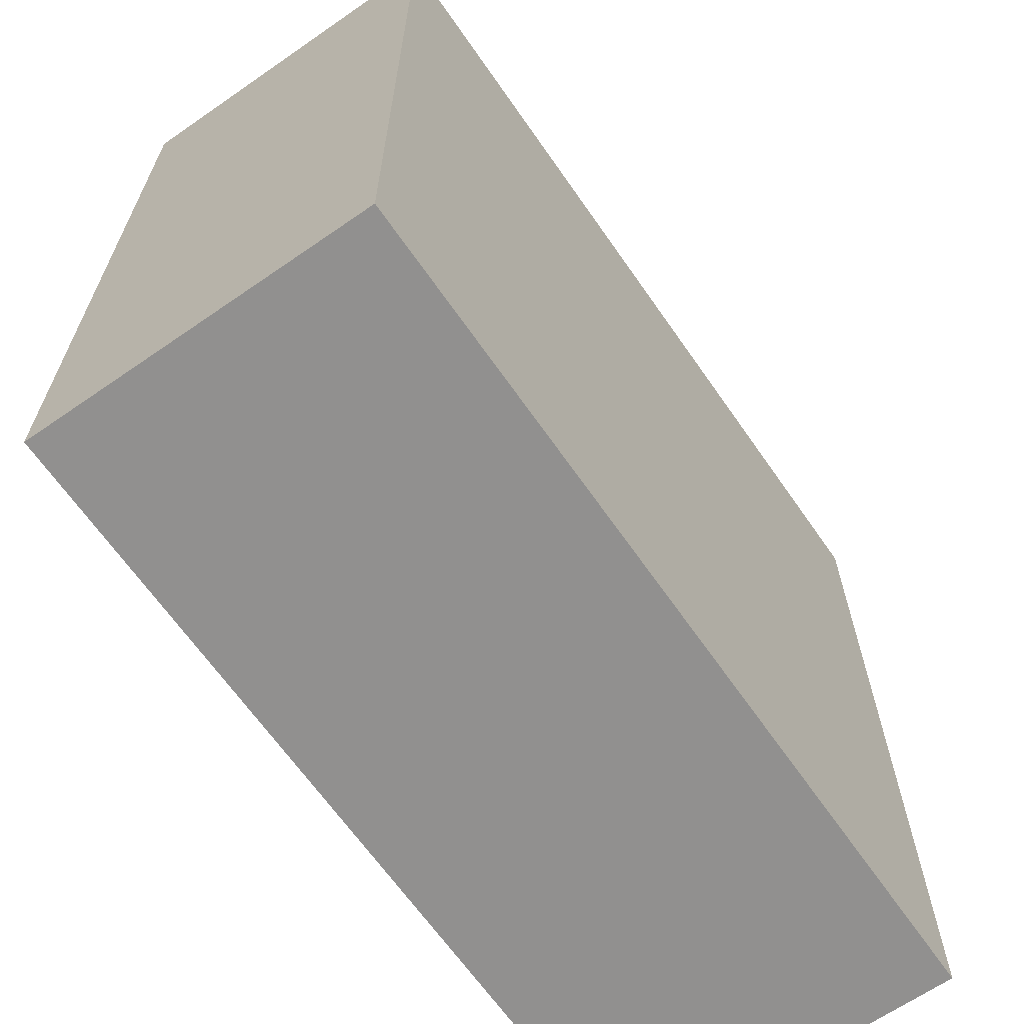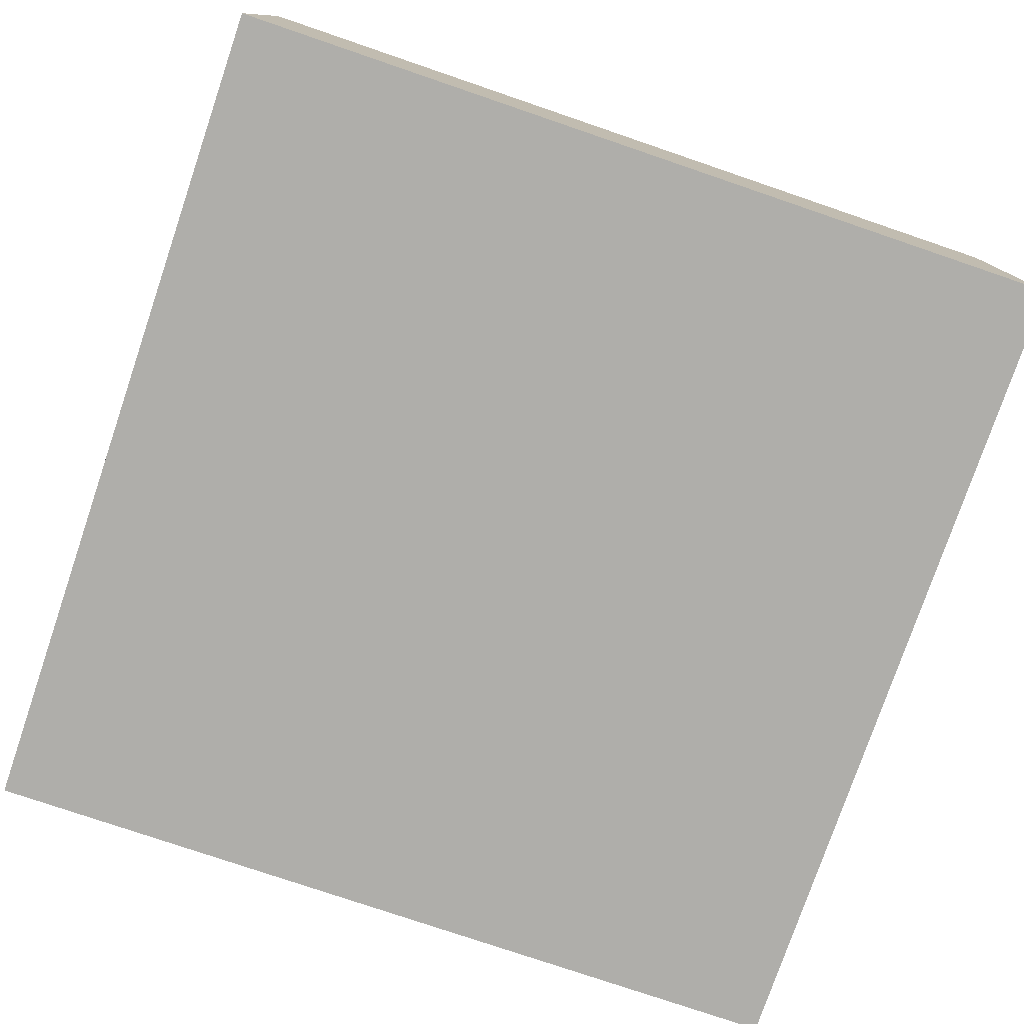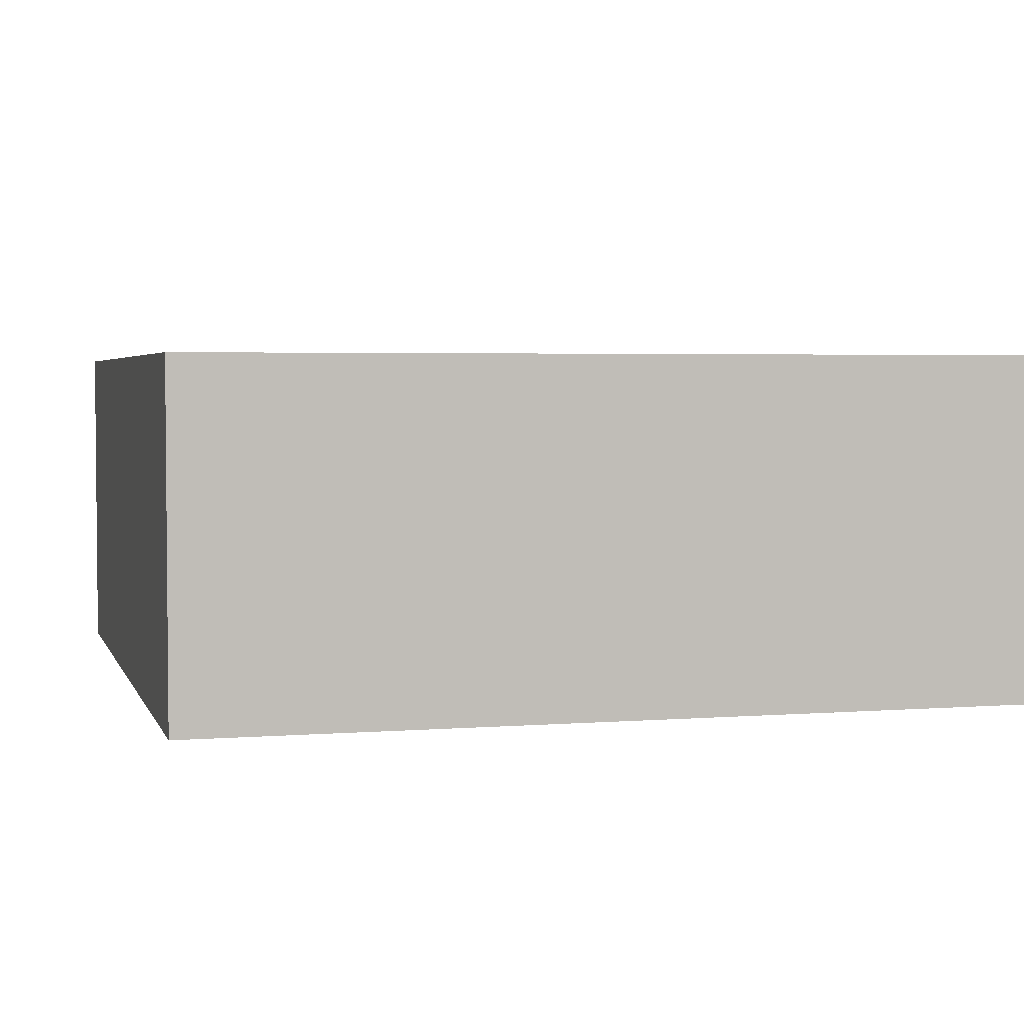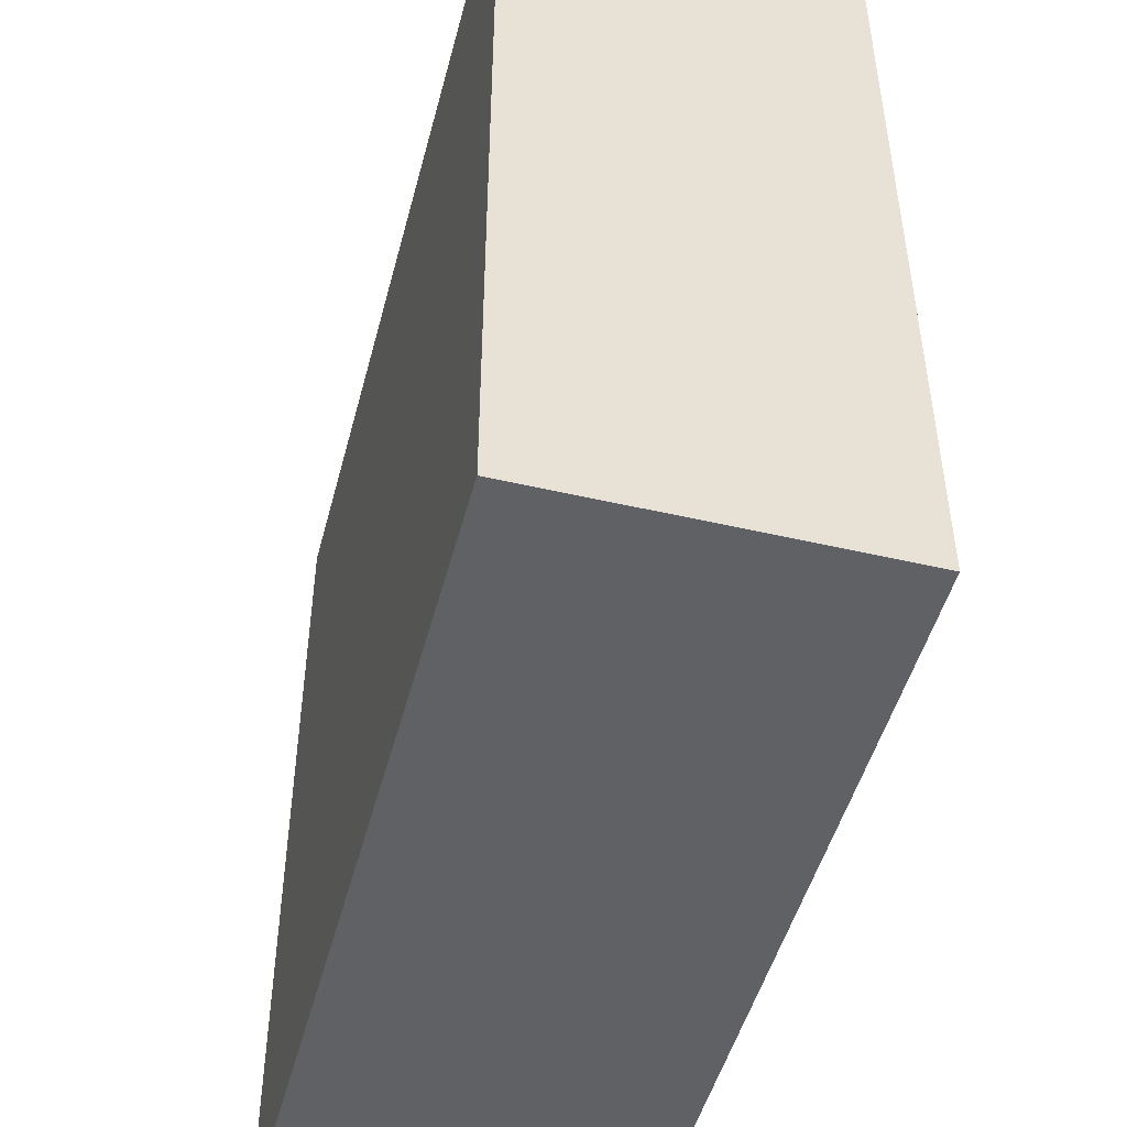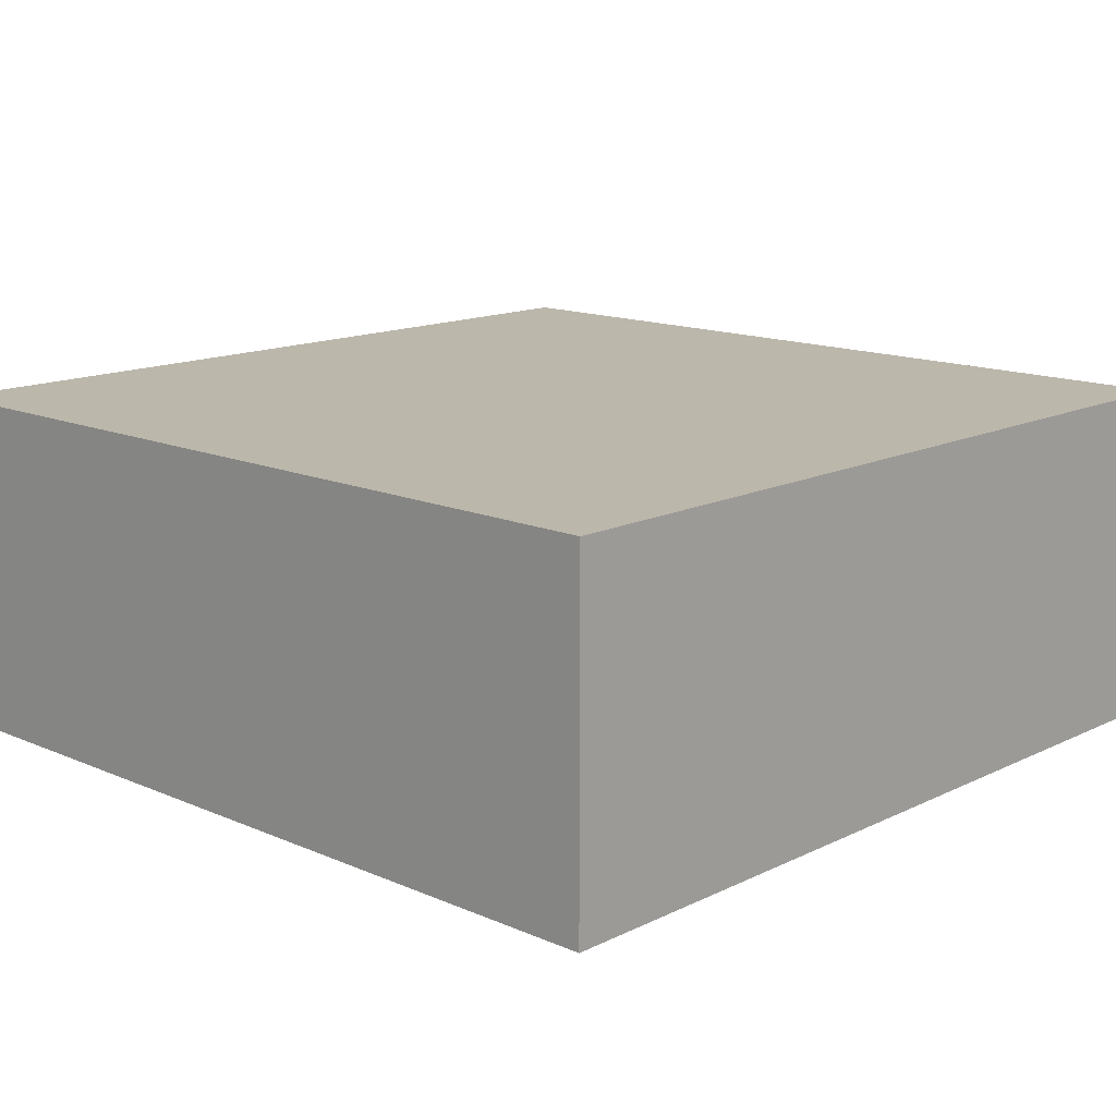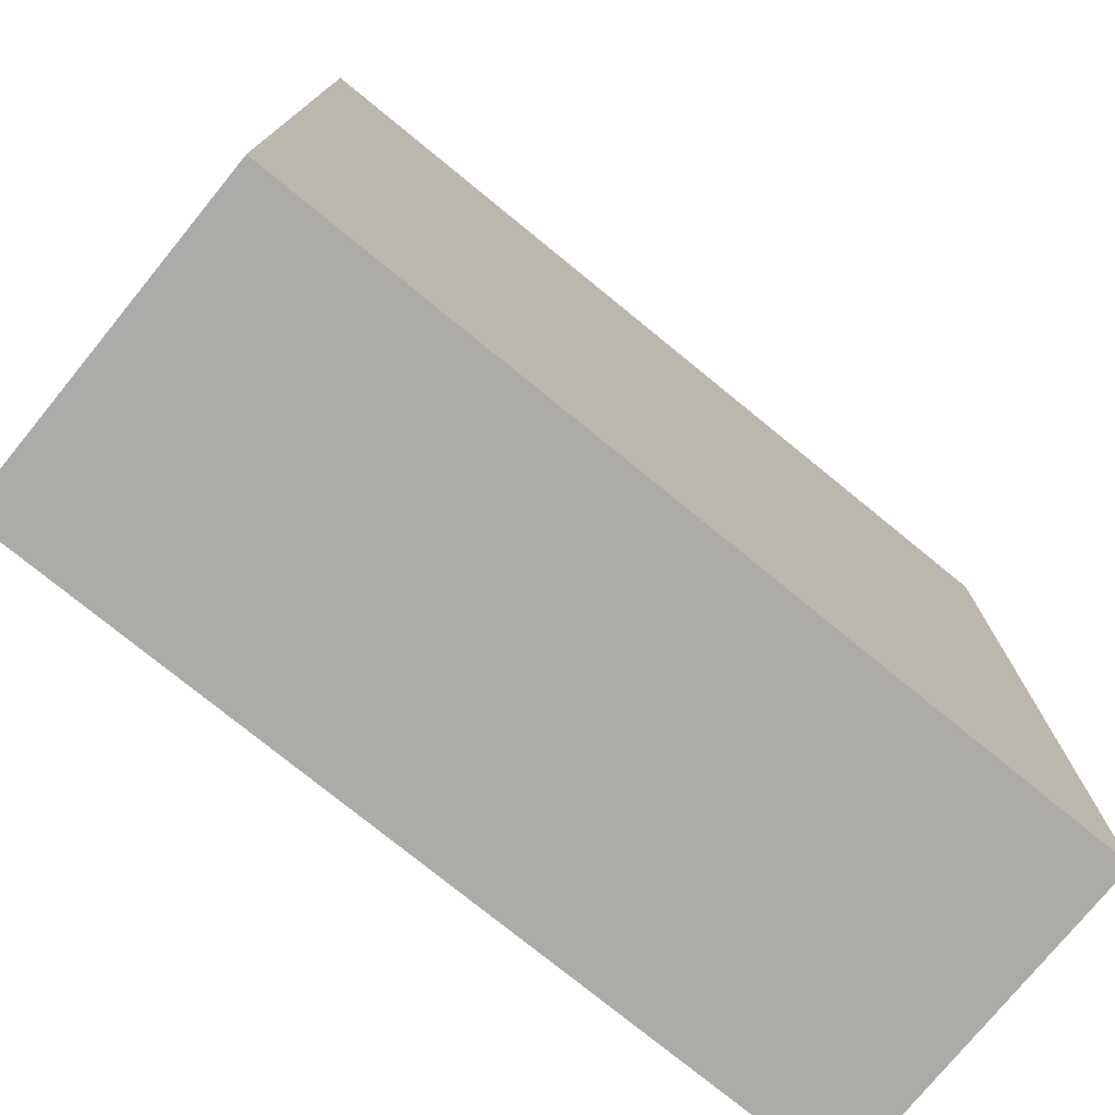
<metadata>
{"format":"obj","ext":"obj","renderer":"f3d","projection":"perspective","resolution":1024,"background":"white","views":[{"elev":-65.7,"azim":-55.2,"up":"+Z"},{"elev":-77.6,"azim":-108.8,"up":"+Y"},{"elev":3.4,"azim":-104.9,"up":"+Y"},{"elev":-48.5,"azim":75.4,"up":"+Z"},{"elev":14.3,"azim":-136.6,"up":"+Y"},{"elev":-76.2,"azim":140.8,"up":"+Z"}]}
</metadata>
<code>
o Cube (108)
g Cube (108)
v -638 343 2
v -643 343 2
v -638 345 2
v -643 345 2
v -643 343 -3
v -643 345 -3
v -638 343 -3
v -638 345 -3
g Cube (108)
f 3 4 2 1
f 4 6 5 2
f 6 8 7 5
f 8 3 1 7
f 8 6 4 3
f 1 2 5 7

</code>
